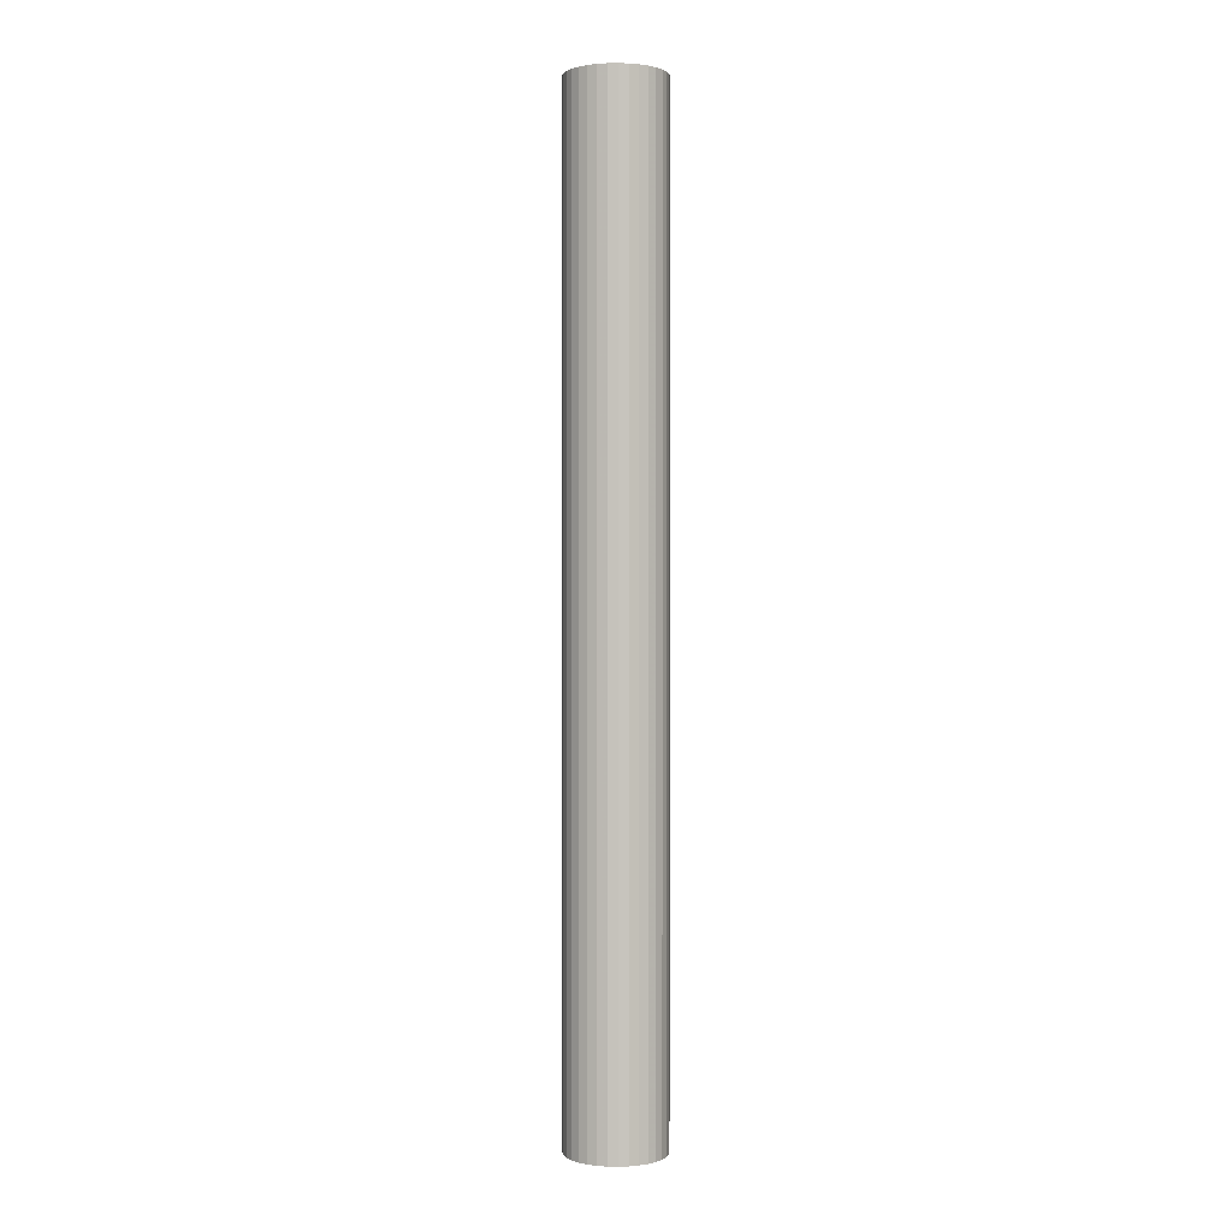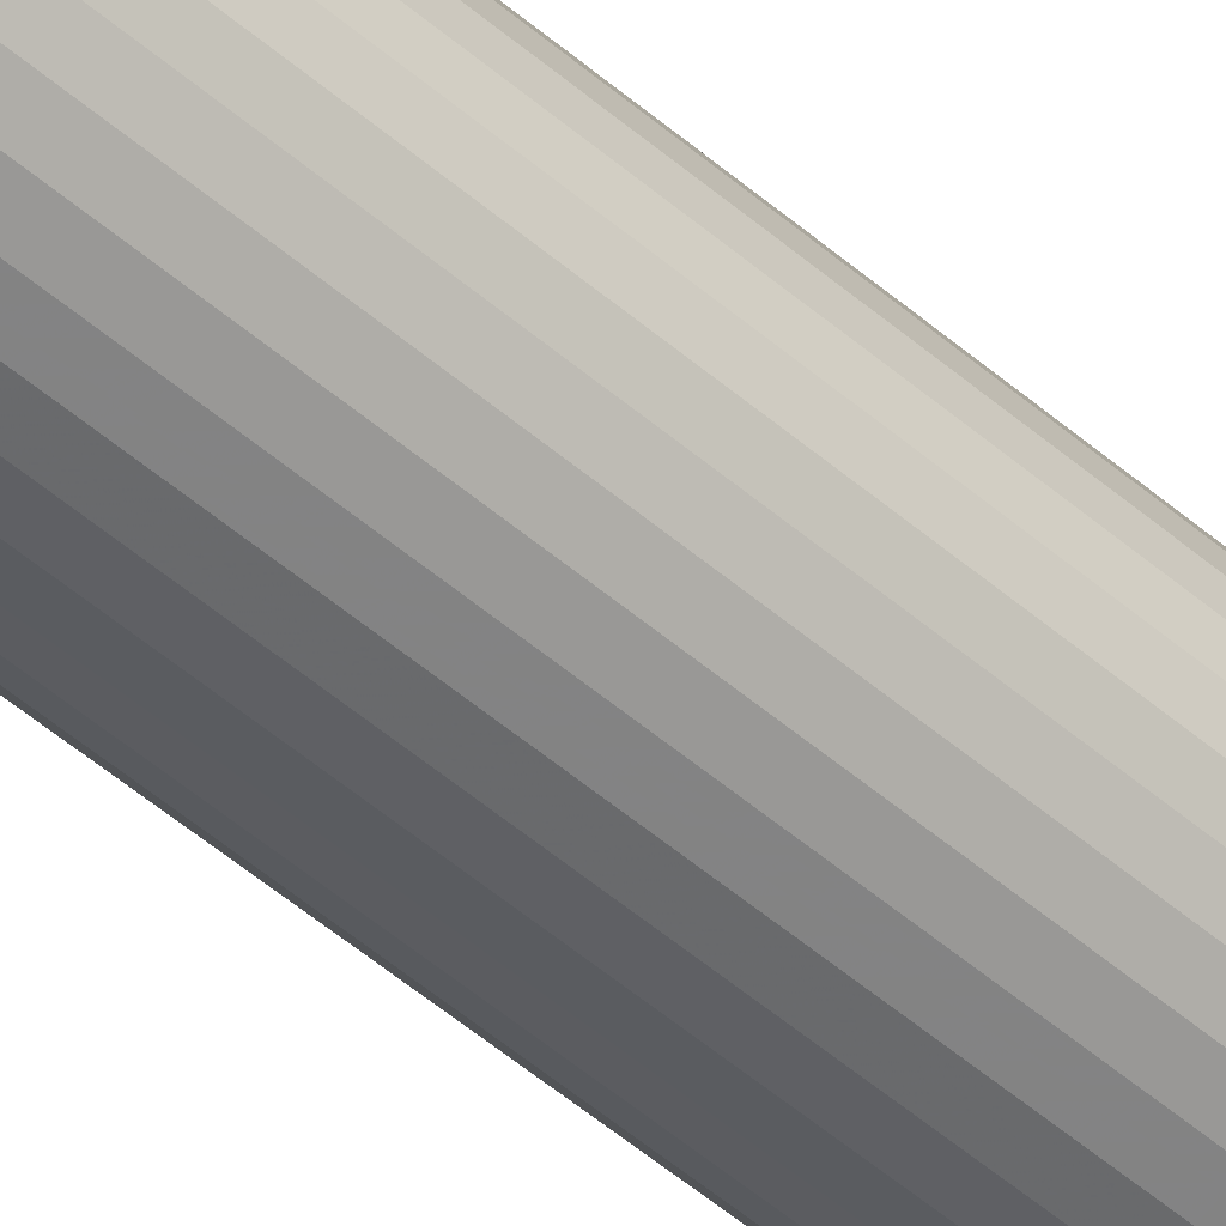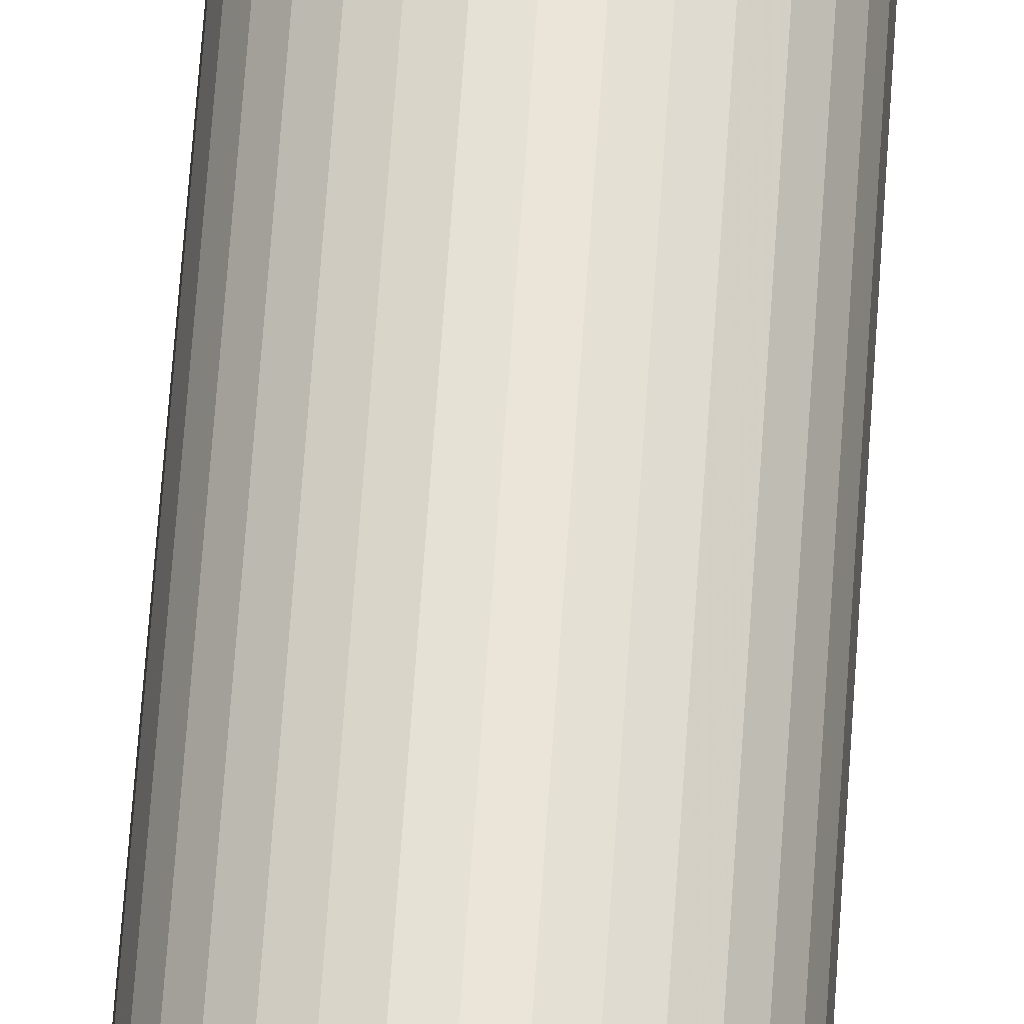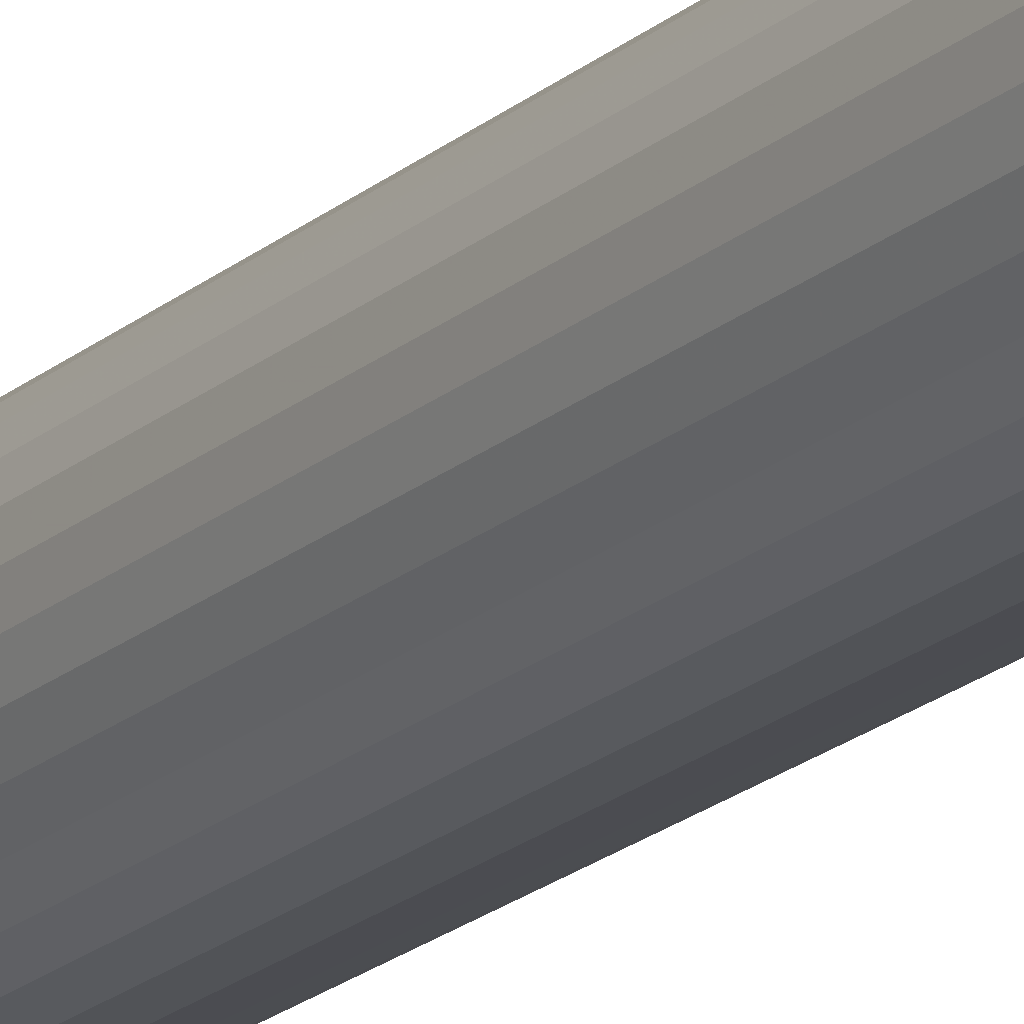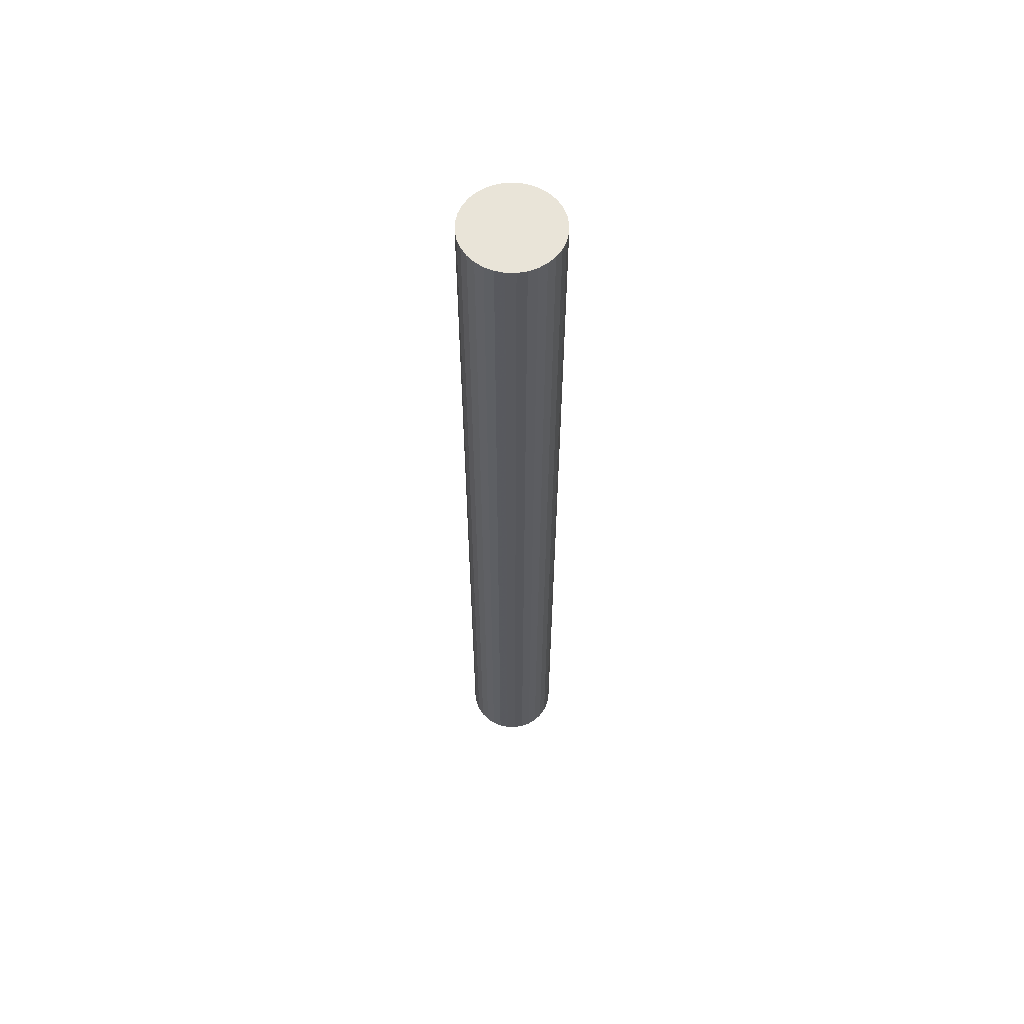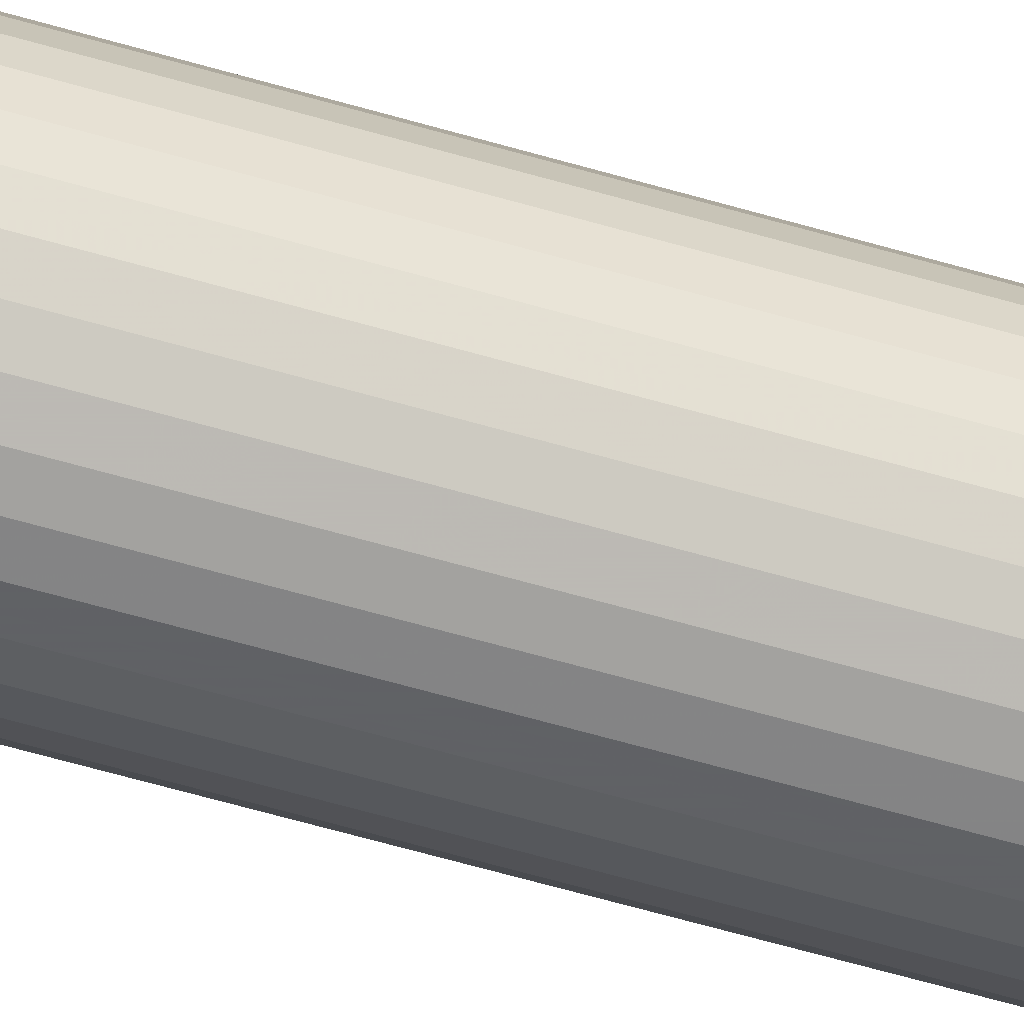
<metadata>
{"format":"obj","ext":"obj","renderer":"f3d","projection":"perspective","resolution":1024,"background":"white","views":[{"elev":0.7,"azim":65.4,"up":"+Z"},{"elev":-48.6,"azim":45.7,"up":"+Y"},{"elev":60.5,"azim":3.8,"up":"+Y"},{"elev":-18.8,"azim":-31.7,"up":"+Y"},{"elev":60.3,"azim":-105.7,"up":"+Z"},{"elev":-56.0,"azim":-107.5,"up":"+Y"}]}
</metadata>
<code>
o Arrow_X_Cylinder.001
v 0 0.05 -1
v 0.009755 0.04904 -1
v 0.01913 0.04619 -1
v 0.02778 0.04157 -1
v 0.03535 0.03535 -1
v 0.04157 0.02778 -1
v 0.04619 0.01913 -1
v 0.04904 0.009754 -1
v 0.05 -0 -1
v 0.04904 -0.009755 -1
v 0.04619 -0.01913 -1
v 0.04157 -0.02778 -1
v 0.03535 -0.03535 -1
v 0.02778 -0.04157 -1
v 0.01913 -0.04619 -1
v 0.009755 -0.04904 -1
v -0 -0.05 -1
v -0.009755 -0.04904 -1
v -0.01913 -0.04619 -1
v -0.02778 -0.04157 -1
v -0.03535 -0.03535 -1
v -0.04157 -0.02778 -1
v -0.04619 -0.01913 -1
v -0.04904 -0.009755 -1
v -0.05 0 -1
v -0.04904 0.009755 -1
v -0.04619 0.01913 -1
v -0.04157 0.02778 -1
v -0.03535 0.03535 -1
v -0.02778 0.04157 -1
v -0.01913 0.04619 -1
v -0.009754 0.04904 -1
v 0 0.05 0
v 0.009755 0.04904 0
v 0.01913 0.04619 0
v 0.02778 0.04157 0
v 0.03535 0.03535 0
v 0.04157 0.02778 0
v 0.04619 0.01913 0
v 0.04904 0.009754 0
v 0.05 -0 0
v 0.04904 -0.009755 0
v 0.04619 -0.01913 0
v 0.04157 -0.02778 0
v 0.03535 -0.03535 0
v 0.02778 -0.04157 0
v 0.01913 -0.04619 0
v 0.009755 -0.04904 0
v 0 -0.05 0
v -0.009754 -0.04904 0
v -0.01913 -0.04619 0
v -0.02778 -0.04157 0
v -0.03535 -0.03535 0
v -0.04157 -0.02778 0
v -0.04619 -0.01913 0
v -0.04904 -0.009755 0
v -0.05 -0 0
v -0.04904 0.009754 0
v -0.04619 0.01913 0
v -0.04157 0.02778 0
v -0.03536 0.03535 0
v -0.02778 0.04157 0
v -0.01913 0.04619 0
v -0.009755 0.04904 0
v 0 -0 -1
v 0 0 0
f 65 1 2
f 66 34 33
f 65 2 3
f 66 35 34
f 65 3 4
f 66 36 35
f 65 4 5
f 66 37 36
f 65 5 6
f 66 38 37
f 65 6 7
f 66 39 38
f 65 7 8
f 66 40 39
f 65 8 9
f 66 41 40
f 65 9 10
f 66 42 41
f 65 10 11
f 66 43 42
f 65 11 12
f 66 44 43
f 65 12 13
f 66 45 44
f 65 13 14
f 66 46 45
f 65 14 15
f 66 47 46
f 65 15 16
f 66 48 47
f 65 16 17
f 66 49 48
f 65 17 18
f 66 50 49
f 65 18 19
f 66 51 50
f 65 19 20
f 66 52 51
f 65 20 21
f 66 53 52
f 65 21 22
f 66 54 53
f 65 22 23
f 66 55 54
f 65 23 24
f 66 56 55
f 65 24 25
f 66 57 56
f 65 25 26
f 66 58 57
f 65 26 27
f 66 59 58
f 65 27 28
f 66 60 59
f 65 28 29
f 66 61 60
f 65 29 30
f 66 62 61
f 65 30 31
f 66 63 62
f 65 31 32
f 66 64 63
f 32 1 65
f 66 33 64
f 1 33 34 2
f 2 34 35 3
f 3 35 36 4
f 4 36 37 5
f 5 37 38 6
f 6 38 39 7
f 7 39 40 8
f 8 40 41 9
f 9 41 42 10
f 10 42 43 11
f 11 43 44 12
f 12 44 45 13
f 13 45 46 14
f 14 46 47 15
f 15 47 48 16
f 16 48 49 17
f 17 49 50 18
f 18 50 51 19
f 19 51 52 20
f 20 52 53 21
f 21 53 54 22
f 22 54 55 23
f 23 55 56 24
f 24 56 57 25
f 25 57 58 26
f 26 58 59 27
f 27 59 60 28
f 28 60 61 29
f 29 61 62 30
f 30 62 63 31
f 31 63 64 32
f 33 1 32 64

</code>
